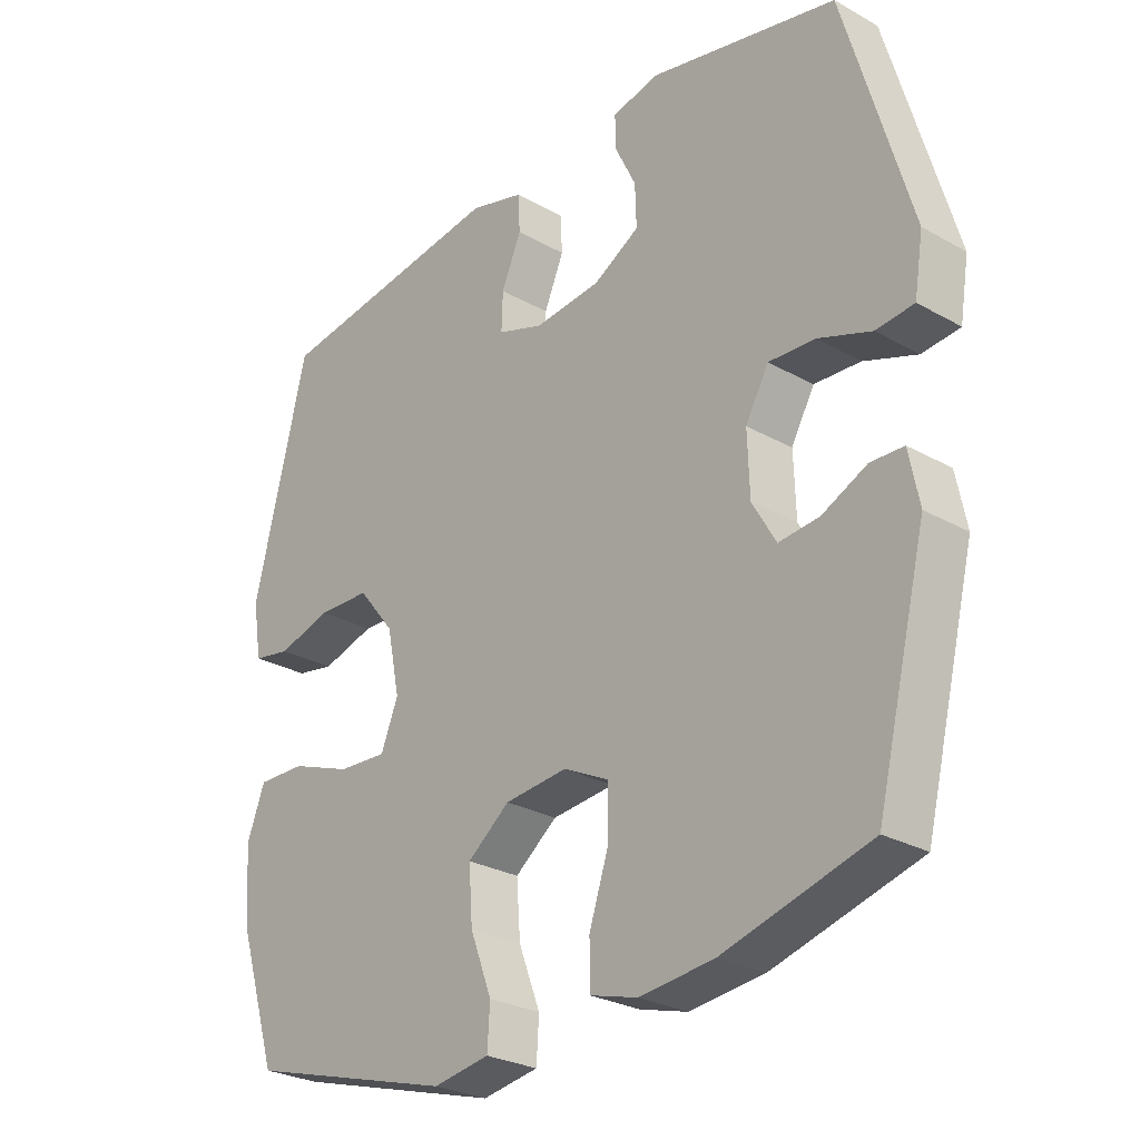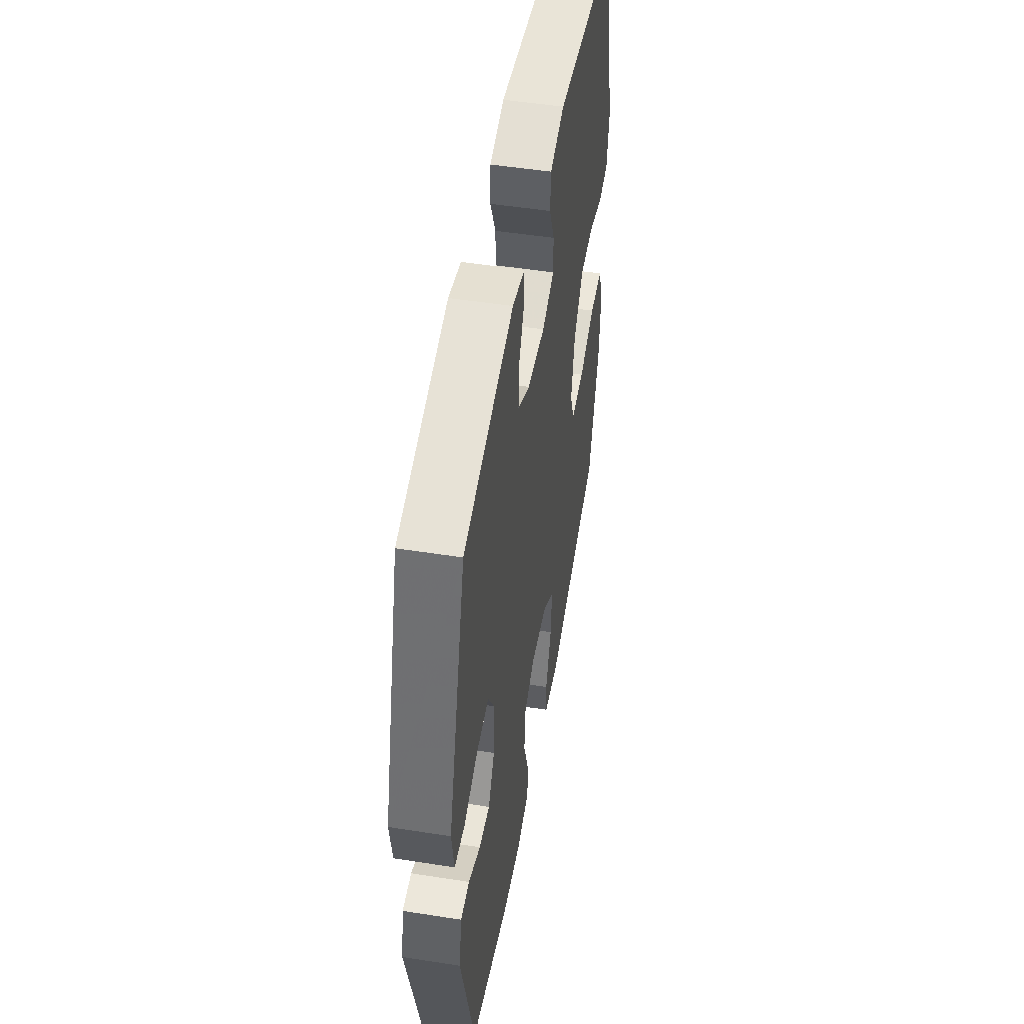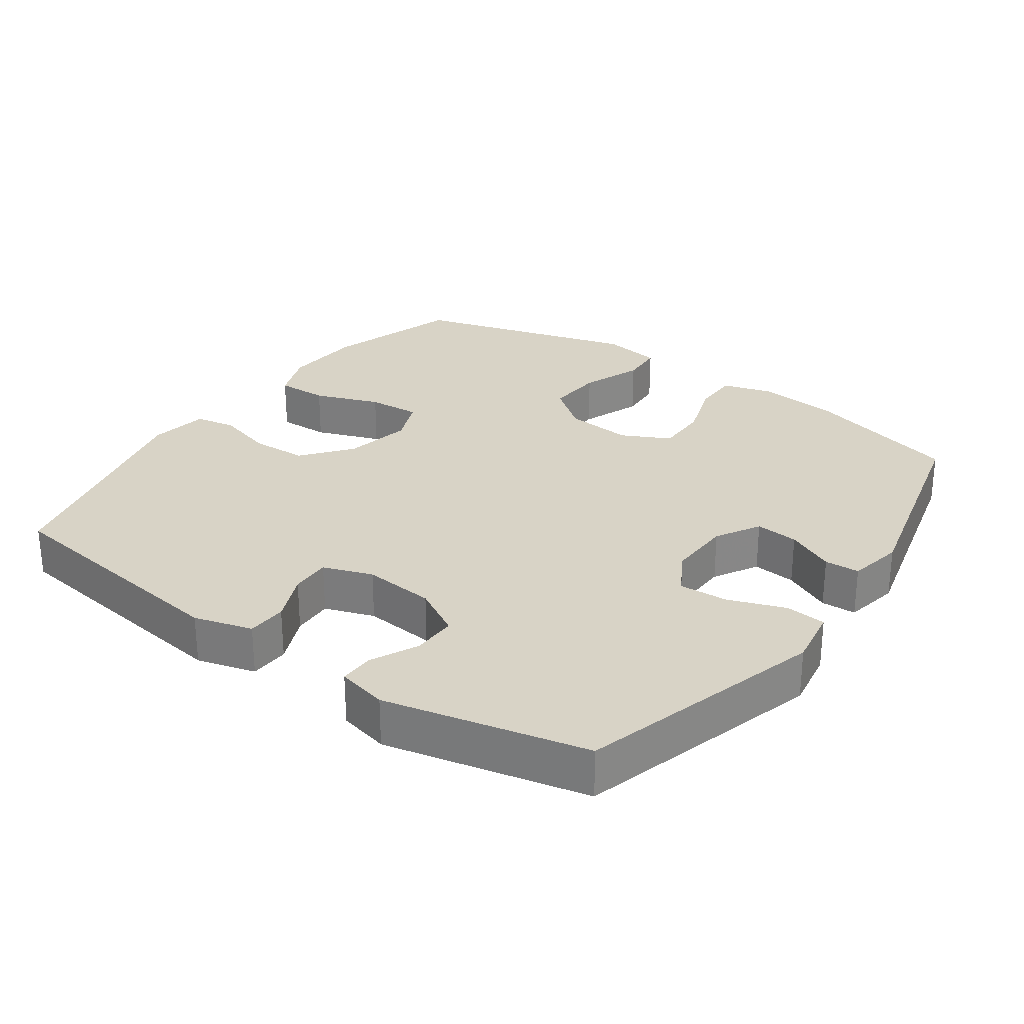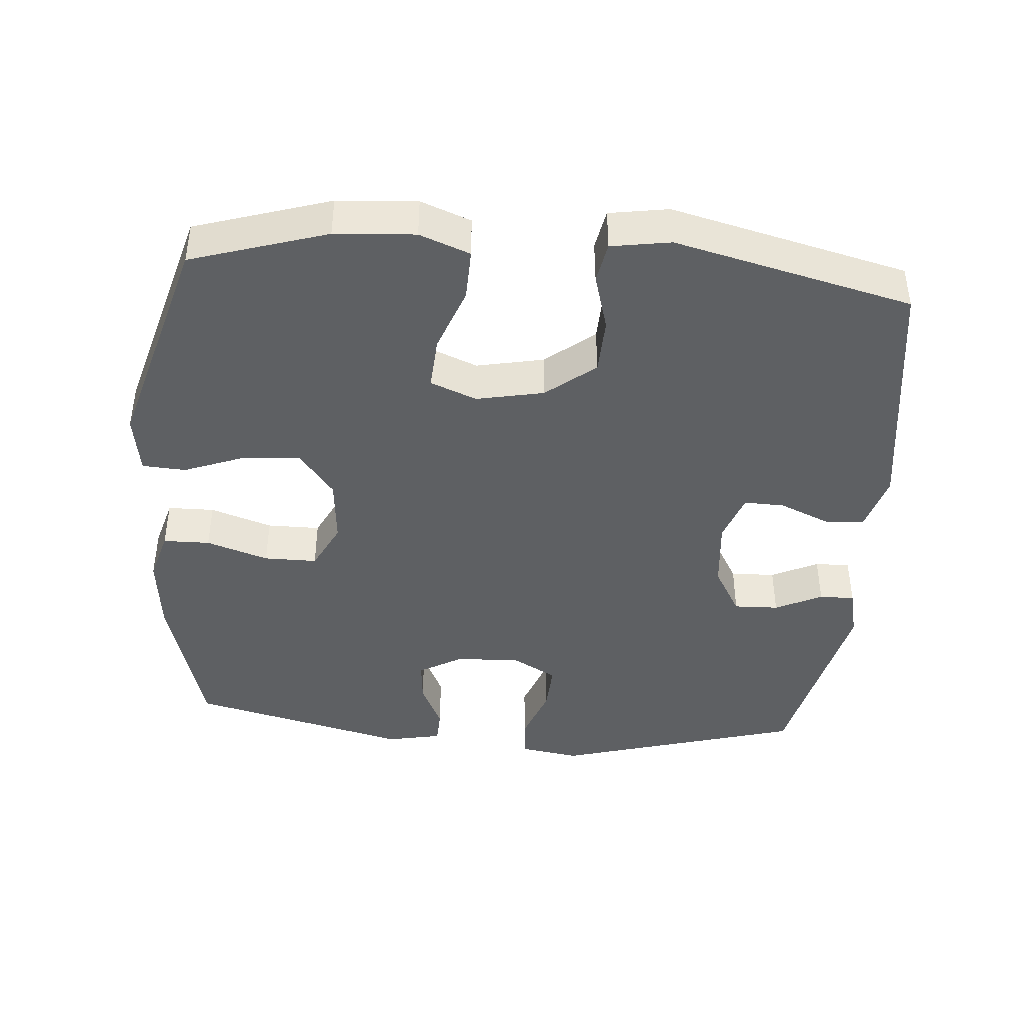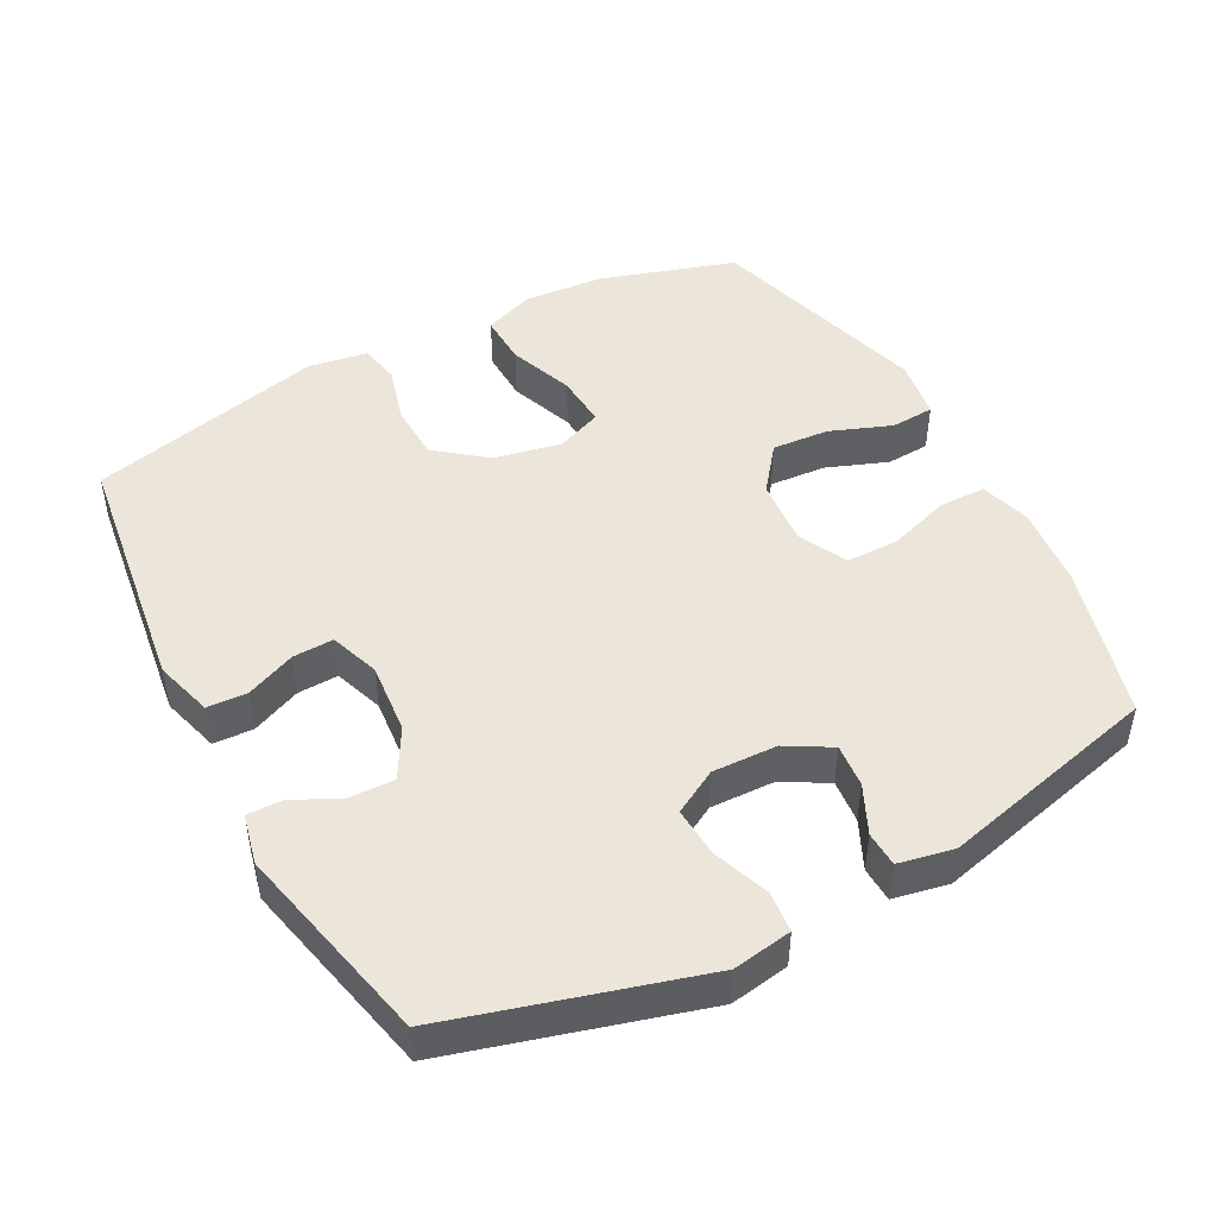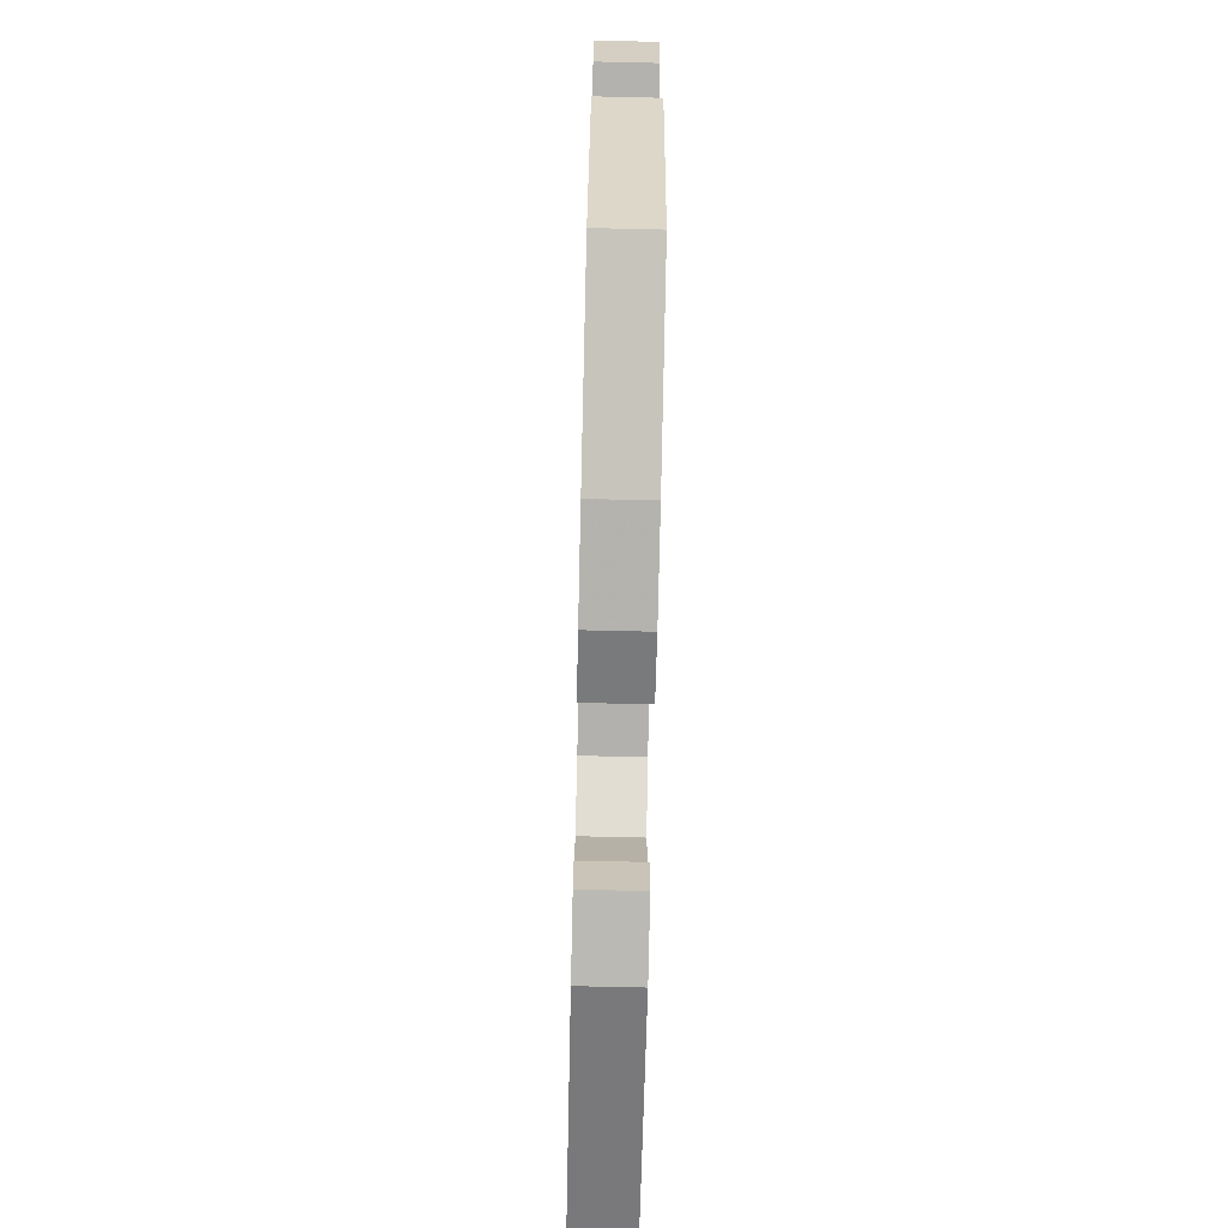
<metadata>
{"format":"obj","ext":"obj","renderer":"f3d","projection":"perspective","resolution":1024,"background":"white","views":[{"elev":-27.3,"azim":49.0,"up":"+Z"},{"elev":50.1,"azim":99.8,"up":"+Z"},{"elev":28.1,"azim":35.2,"up":"+Y"},{"elev":-42.3,"azim":-94.6,"up":"+Y"},{"elev":46.8,"azim":61.9,"up":"+Y"},{"elev":-73.9,"azim":88.7,"up":"+Z"}]}
</metadata>
<code>
v -0.5 0.07 0.5
v -0.134 0.07 0.551
v -0.049 0.07 0.527
v -0.046 0.07 0.469
v -0.077 0.07 0.397
v -0.079 0.07 0.338
v -0.007 0.07 0.313
v 0.097 0.07 0.323
v 0.169 0.07 0.364
v 0.167 0.07 0.429
v 0.134 0.07 0.497
v 0.133 0.07 0.548
v 0.206 0.07 0.565
v 0.5 0.07 0.5
v 0.603 0.07 0.142
v 0.589 0.07 0.056
v 0.53 0.07 0.05
v 0.447 0.07 0.08
v 0.375 0.07 0.084
v 0.339 0.07 0.02
v 0.342 0.07 -0.074
v 0.379 0.07 -0.138
v 0.442 0.07 -0.132
v 0.512 0.07 -0.099
v 0.563 0.07 -0.101
v 0.579 0.07 -0.181
v 0.5 0.07 -0.5
v 0.272 0.07 -0.563
v 0.156 0.07 -0.575
v 0.082 0.07 -0.554
v 0.081 0.07 -0.486
v 0.111 0.07 -0.396
v 0.111 0.07 -0.319
v 0.041 0.07 -0.284
v -0.057 0.07 -0.293
v -0.123 0.07 -0.344
v -0.117 0.07 -0.427
v -0.083 0.07 -0.516
v -0.087 0.07 -0.579
v -0.175 0.07 -0.593
v -0.5 0.07 -0.5
v -0.562 0.07 -0.303
v -0.57 0.07 -0.187
v -0.542 0.07 -0.114
v -0.467 0.07 -0.116
v -0.372 0.07 -0.151
v -0.295 0.07 -0.156
v -0.268 0.07 -0.089
v -0.288 0.07 0.009
v -0.345 0.07 0.08
v -0.427 0.07 0.083
v -0.511 0.07 0.059
v -0.57 0.07 0.07
v -0.584 0.07 0.156
v -0.5 0 0.5
v -0.134 0 0.551
v -0.049 0 0.527
v -0.046 0 0.469
v -0.077 0 0.397
v -0.079 0 0.338
v -0.007 0 0.313
v 0.097 0 0.323
v 0.169 0 0.364
v 0.167 0 0.429
v 0.134 0 0.497
v 0.133 0 0.548
v 0.206 0 0.565
v 0.5 0 0.5
v 0.603 0 0.142
v 0.589 0 0.056
v 0.53 0 0.05
v 0.447 0 0.08
v 0.375 0 0.084
v 0.339 0 0.02
v 0.342 0 -0.074
v 0.379 0 -0.138
v 0.442 0 -0.132
v 0.512 0 -0.099
v 0.563 0 -0.101
v 0.579 0 -0.181
v 0.5 0 -0.5
v 0.272 0 -0.563
v 0.156 0 -0.575
v 0.082 0 -0.554
v 0.081 0 -0.486
v 0.111 0 -0.396
v 0.111 0 -0.319
v 0.041 0 -0.284
v -0.057 0 -0.293
v -0.123 0 -0.344
v -0.117 0 -0.427
v -0.083 0 -0.516
v -0.087 0 -0.579
v -0.175 0 -0.593
v -0.5 0 -0.5
v -0.562 0 -0.303
v -0.57 0 -0.187
v -0.542 0 -0.114
v -0.467 0 -0.116
v -0.372 0 -0.151
v -0.295 0 -0.156
v -0.268 0 -0.089
v -0.288 0 0.009
v -0.345 0 0.08
v -0.427 0 0.083
v -0.511 0 0.059
v -0.57 0 0.07
v -0.584 0 0.156
f 51 52 53 54
f 50 51 54 1
f 49 50 1 2
f 48 49 2 3
f 43 44 45 46
f 43 46 47
f 42 43 47
f 41 42 47
f 40 41 47
f 37 38 39 40
f 36 37 40 47
f 35 36 47 48
f 29 30 31 32
f 29 32 33
f 28 29 33
f 27 28 33
f 26 27 33 34
f 23 24 25 26
f 22 23 26 34
f 15 16 17 18
f 15 18 19
f 14 15 19
f 13 14 19 20
f 10 11 12 13
f 9 10 13 20
f 3 4 5
f 48 3 5
f 48 5 6
f 35 48 6 7
f 21 22 34 35
f 21 35 7 8
f 8 9 20 21
f 108 107 106 105
f 55 108 105 104
f 56 55 104 103
f 57 56 103 102
f 100 99 98 97
f 101 100 97
f 101 97 96
f 101 96 95
f 101 95 94
f 94 93 92 91
f 101 94 91 90
f 102 101 90 89
f 86 85 84 83
f 87 86 83
f 87 83 82
f 87 82 81
f 88 87 81 80
f 80 79 78 77
f 88 80 77 76
f 72 71 70 69
f 73 72 69
f 73 69 68
f 74 73 68 67
f 67 66 65 64
f 74 67 64 63
f 59 58 57
f 59 57 102
f 60 59 102
f 61 60 102 89
f 89 88 76 75
f 62 61 89 75
f 75 74 63 62
f 1 55 56 2
f 2 56 57 3
f 3 57 58 4
f 4 58 59 5
f 5 59 60 6
f 6 60 61 7
f 7 61 62 8
f 8 62 63 9
f 9 63 64 10
f 10 64 65 11
f 11 65 66 12
f 12 66 67 13
f 13 67 68 14
f 14 68 69 15
f 15 69 70 16
f 16 70 71 17
f 17 71 72 18
f 18 72 73 19
f 19 73 74 20
f 20 74 75 21
f 21 75 76 22
f 22 76 77 23
f 23 77 78 24
f 24 78 79 25
f 25 79 80 26
f 26 80 81 27
f 27 81 82 28
f 28 82 83 29
f 29 83 84 30
f 30 84 85 31
f 31 85 86 32
f 32 86 87 33
f 33 87 88 34
f 34 88 89 35
f 35 89 90 36
f 36 90 91 37
f 37 91 92 38
f 38 92 93 39
f 39 93 94 40
f 40 94 95 41
f 41 95 96 42
f 42 96 97 43
f 43 97 98 44
f 44 98 99 45
f 45 99 100 46
f 46 100 101 47
f 47 101 102 48
f 48 102 103 49
f 49 103 104 50
f 50 104 105 51
f 51 105 106 52
f 52 106 107 53
f 53 107 108 54
f 54 108 55 1

</code>
